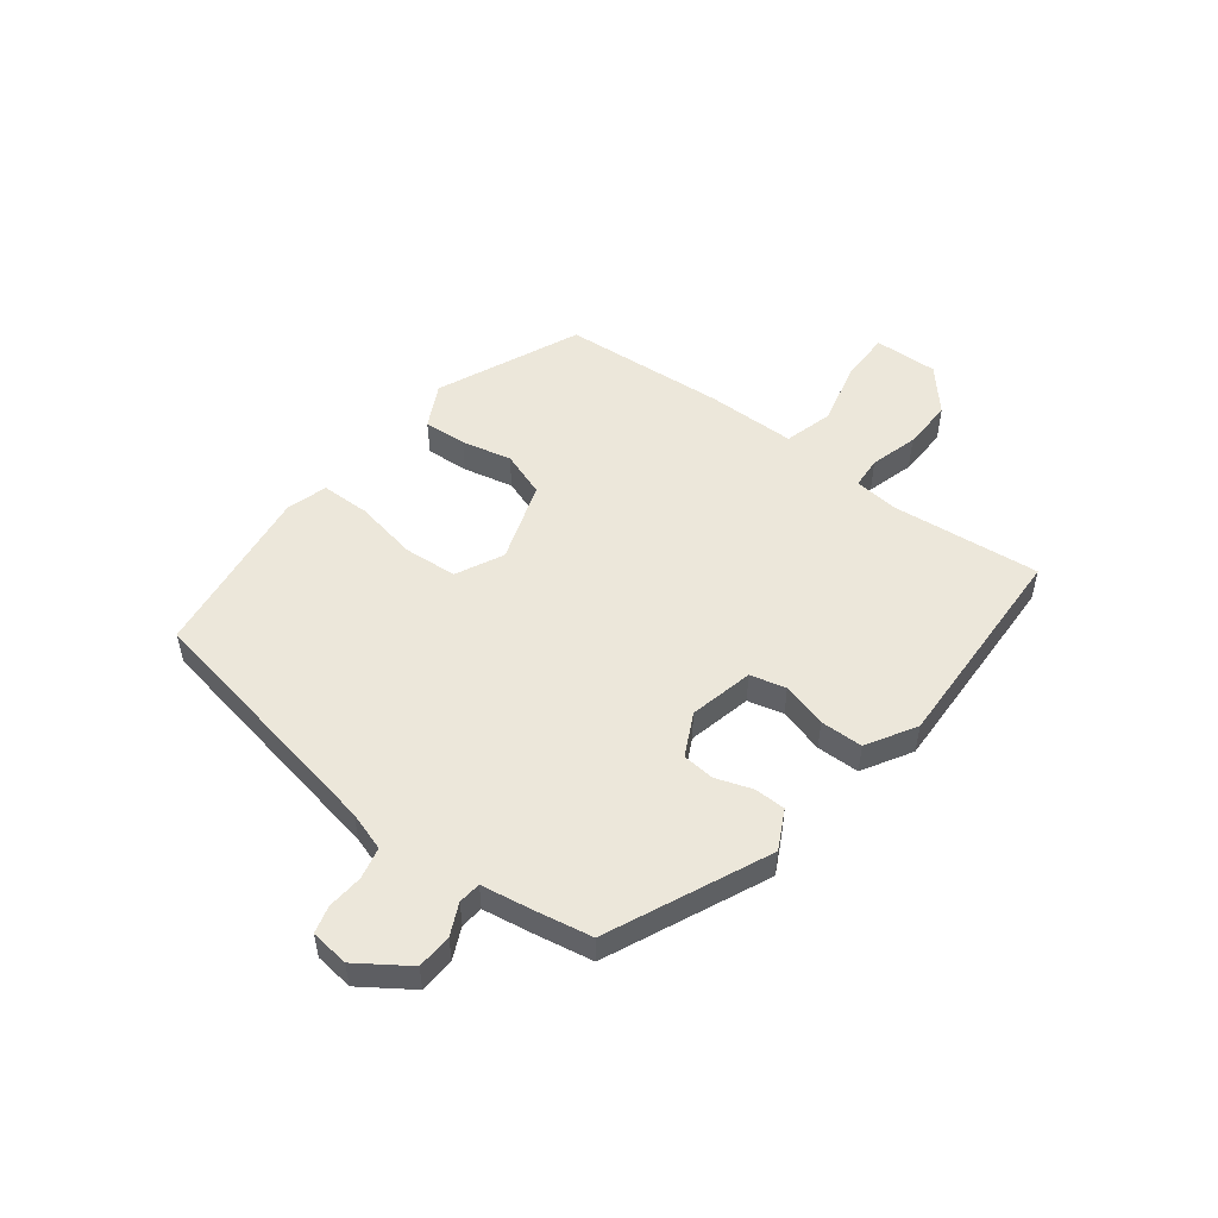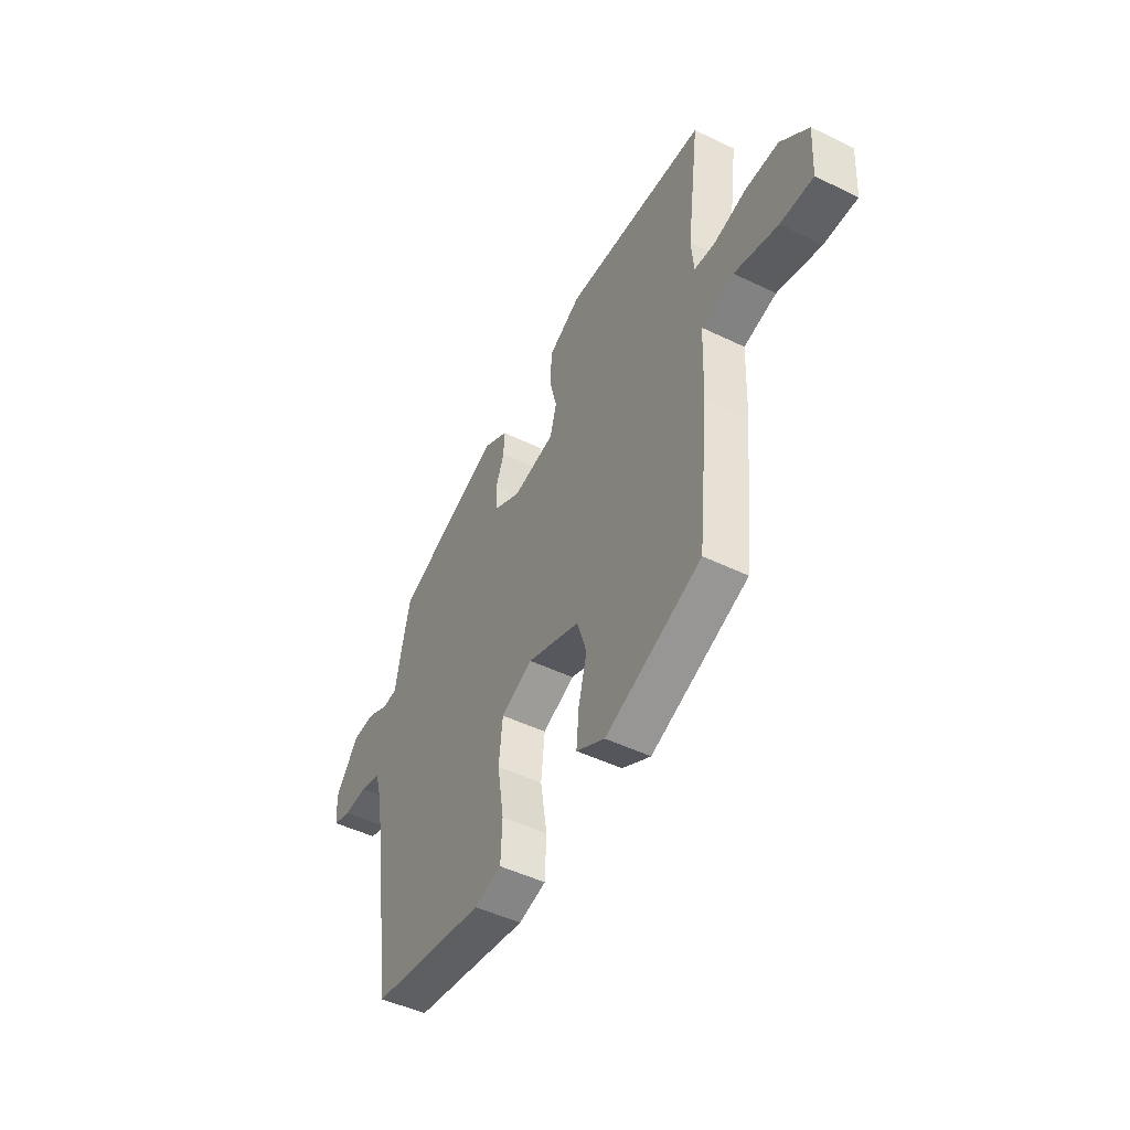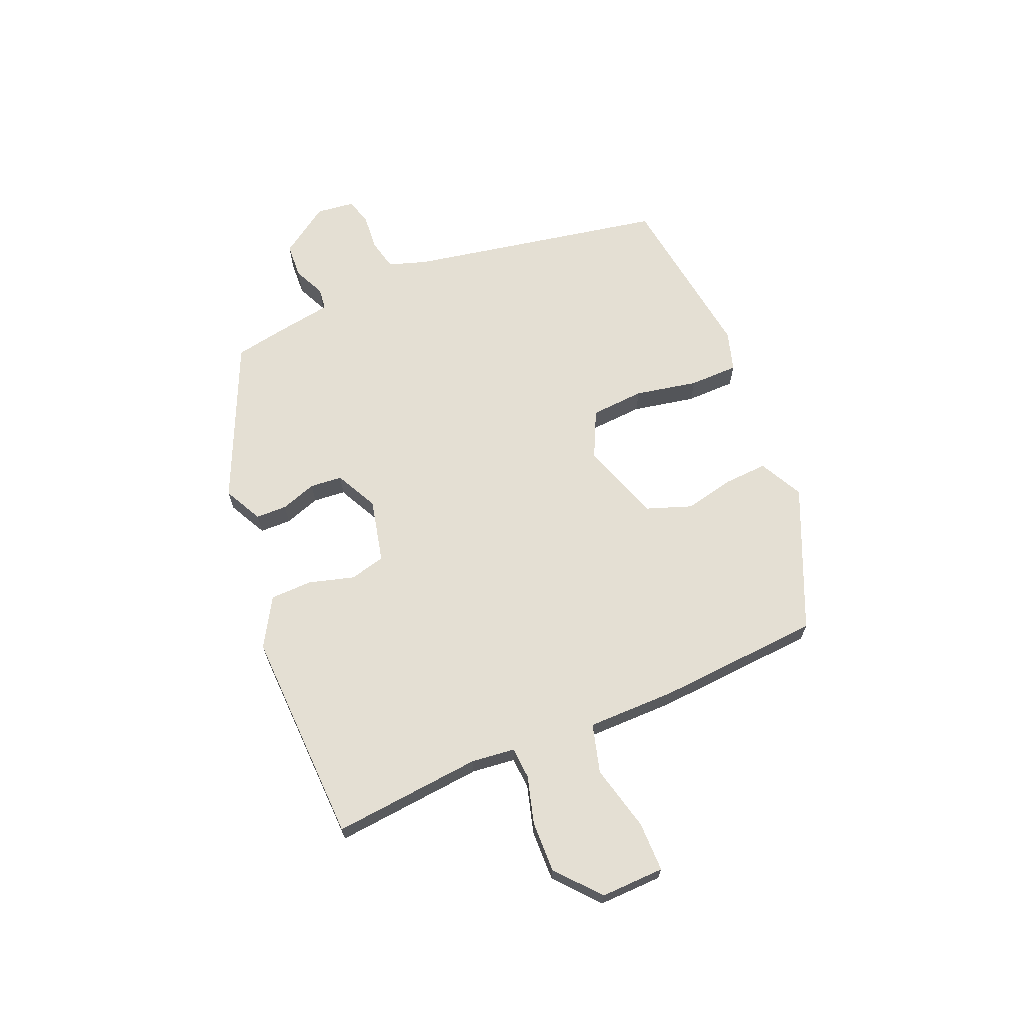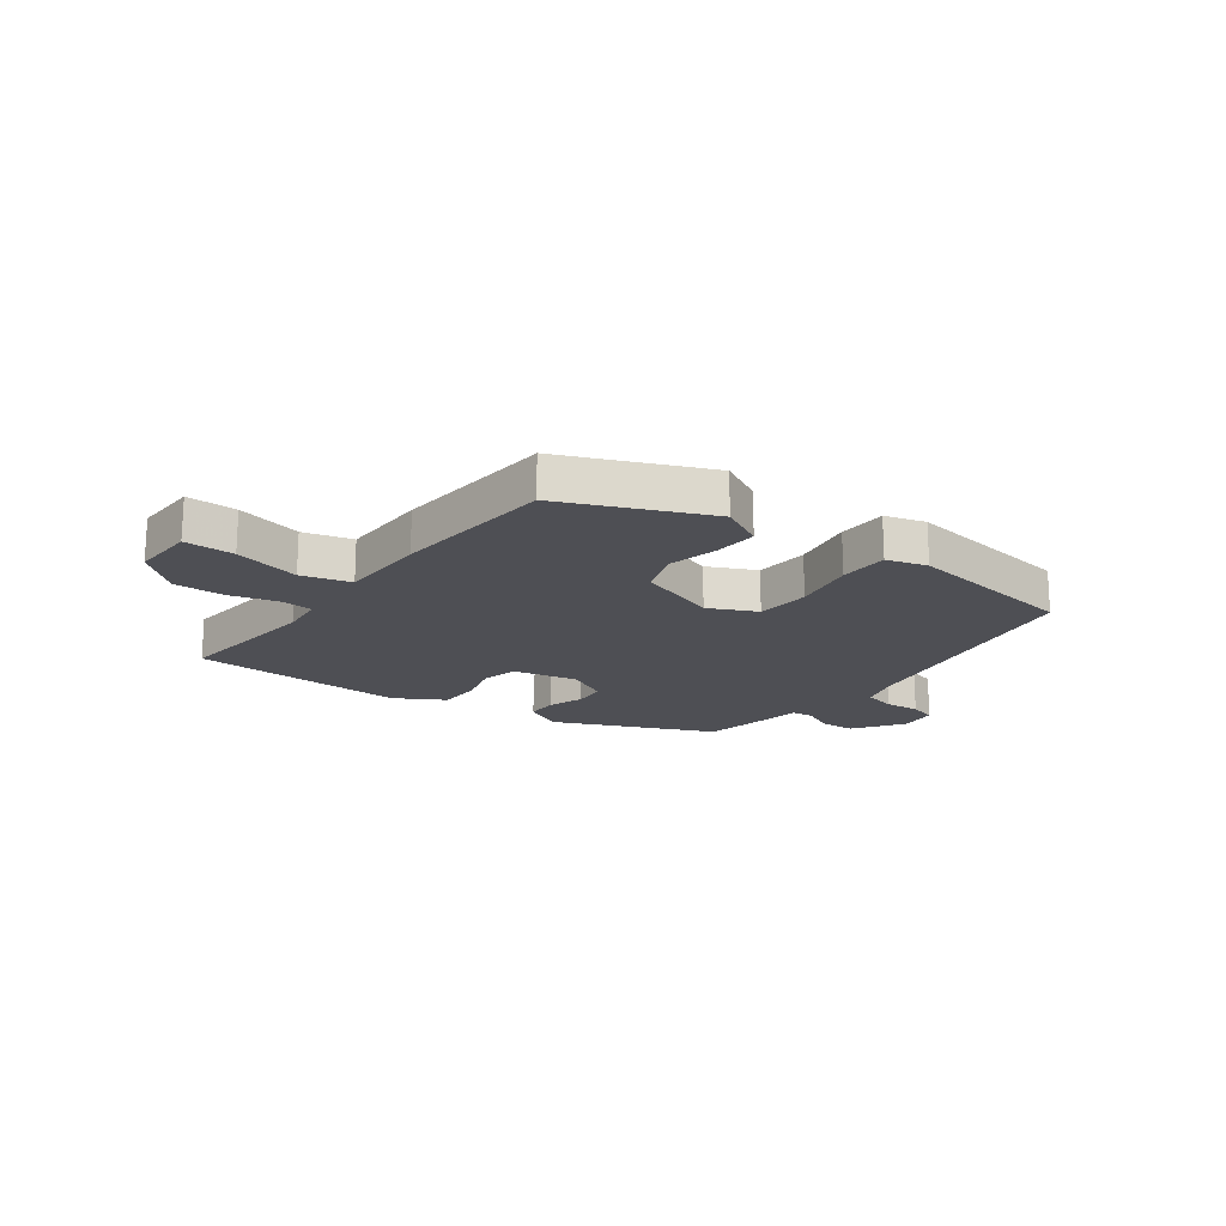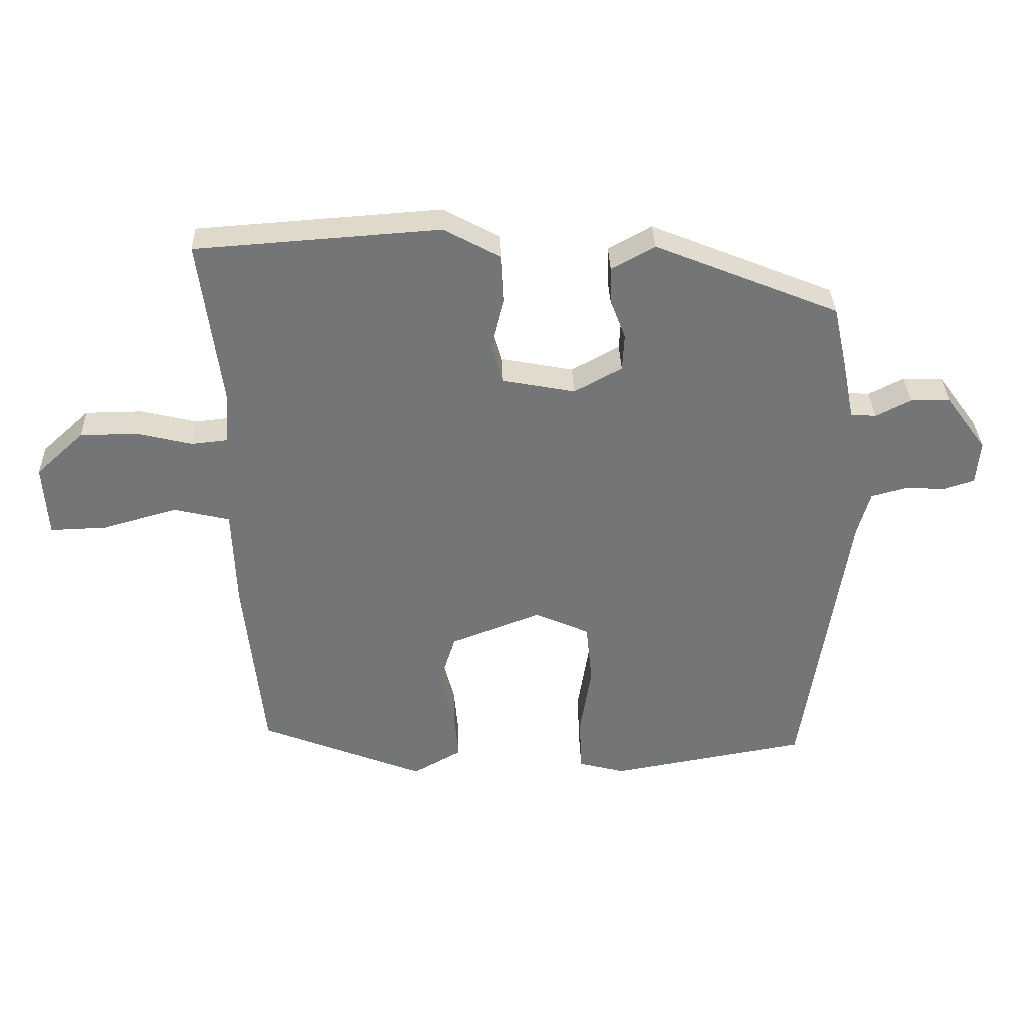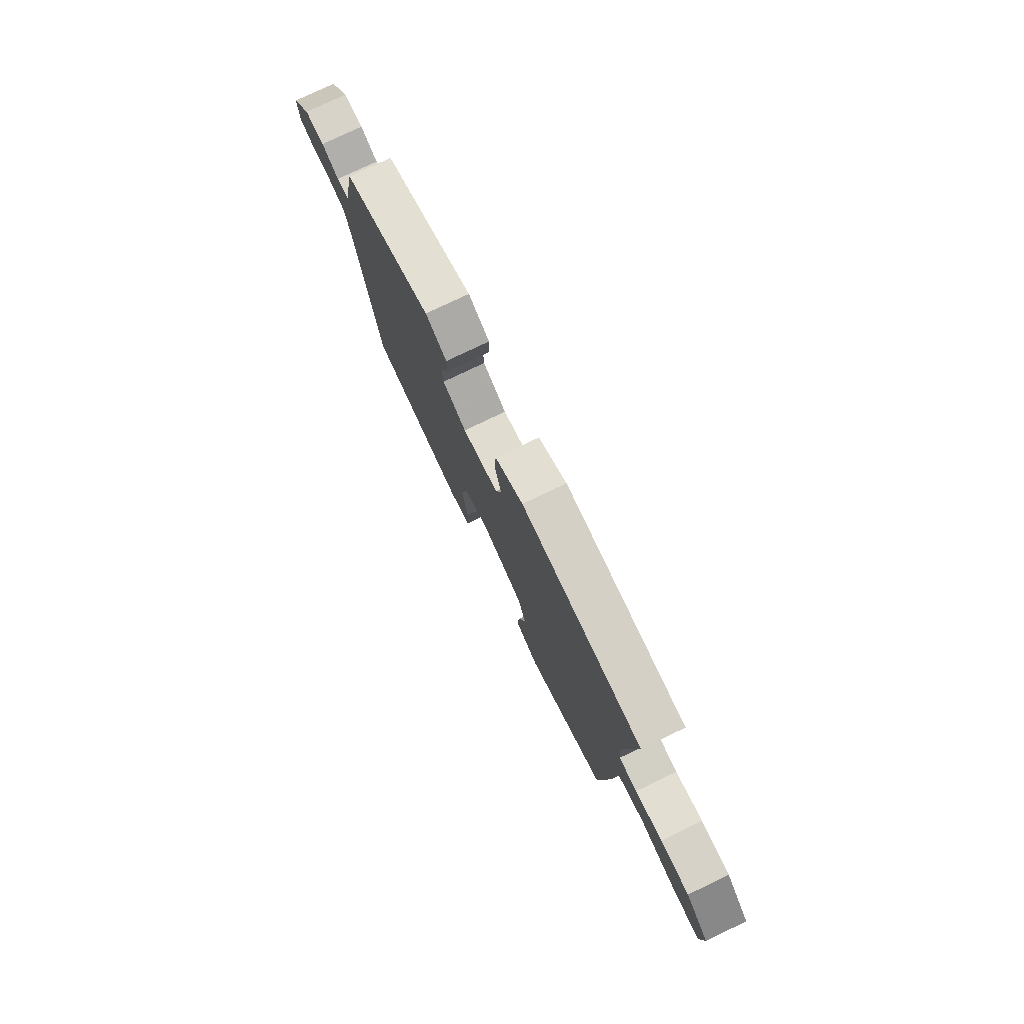
<metadata>
{"format":"obj","ext":"obj","renderer":"f3d","projection":"perspective","resolution":1024,"background":"white","views":[{"elev":51.4,"azim":-50.6,"up":"+Y"},{"elev":-48.5,"azim":61.6,"up":"+Z"},{"elev":66.5,"azim":69.2,"up":"+Y"},{"elev":-18.3,"azim":144.9,"up":"+Y"},{"elev":33.7,"azim":178.2,"up":"+Z"},{"elev":77.2,"azim":64.4,"up":"+Z"}]}
</metadata>
<code>
v -0.464 0.07 0.387
v -0.175 0.07 0.504
v -0.107 0.07 0.466
v -0.108 0.07 0.41
v -0.132 0.07 0.347
v -0.129 0.07 0.289
v -0.054 0.07 0.248
v 0.061 0.07 0.27
v 0.079 0.07 0.333
v 0.059 0.07 0.414
v 0.063 0.07 0.49
v 0.152 0.07 0.538
v 0.536 0.07 0.511
v 0.501 0.07 0.245
v 0.507 0.07 0.167
v 0.564 0.07 0.161
v 0.65 0.07 0.182
v 0.741 0.07 0.181
v 0.816 0.07 0.112
v 0.809 0.07 -0.002
v 0.72 0.07 0.001
v 0.603 0.07 0.034
v 0.515 0.07 0.013
v 0.509 0.07 -0.146
v 0.478 0.07 -0.438
v 0.219 0.07 -0.54
v 0.142 0.07 -0.497
v 0.149 0.07 -0.42
v 0.172 0.07 -0.331
v 0.146 0.07 -0.249
v 0.003 0.07 -0.195
v -0.083 0.07 -0.233
v -0.093 0.07 -0.329
v -0.075 0.07 -0.442
v -0.079 0.07 -0.53
v -0.152 0.07 -0.549
v -0.462 0.07 -0.495
v -0.532 0.07 -0.033
v -0.552 0.07 0.037
v -0.608 0.07 0.052
v -0.672 0.07 0.049
v -0.72 0.07 0.064
v -0.726 0.07 0.133
v -0.662 0.07 0.22
v -0.599 0.07 0.221
v -0.544 0.07 0.193
v -0.504 0.07 0.196
v -0.486 0.07 0.287
v -0.464 0 0.387
v -0.175 0 0.504
v -0.107 0 0.466
v -0.108 0 0.41
v -0.132 0 0.347
v -0.129 0 0.289
v -0.054 0 0.248
v 0.061 0 0.27
v 0.079 0 0.333
v 0.059 0 0.414
v 0.063 0 0.49
v 0.152 0 0.538
v 0.536 0 0.511
v 0.501 0 0.245
v 0.507 0 0.167
v 0.564 0 0.161
v 0.65 0 0.182
v 0.741 0 0.181
v 0.816 0 0.112
v 0.809 0 -0.002
v 0.72 0 0.001
v 0.603 0 0.034
v 0.515 0 0.013
v 0.509 0 -0.146
v 0.478 0 -0.438
v 0.219 0 -0.54
v 0.142 0 -0.497
v 0.149 0 -0.42
v 0.172 0 -0.331
v 0.146 0 -0.249
v 0.003 0 -0.195
v -0.083 0 -0.233
v -0.093 0 -0.329
v -0.075 0 -0.442
v -0.079 0 -0.53
v -0.152 0 -0.549
v -0.462 0 -0.495
v -0.532 0 -0.033
v -0.552 0 0.037
v -0.608 0 0.052
v -0.672 0 0.049
v -0.72 0 0.064
v -0.726 0 0.133
v -0.662 0 0.22
v -0.599 0 0.221
v -0.544 0 0.193
v -0.504 0 0.196
v -0.486 0 0.287
f 47 48 1 2
f 43 44 45 46
f 43 46 47
f 40 41 42 43
f 39 40 43 47
f 38 39 47 2
f 33 34 35 36
f 32 33 36 37
f 26 27 28 29
f 24 25 26 29
f 23 24 29 30
f 19 20 21 22
f 19 22 23
f 16 17 18 19
f 15 16 19 23
f 14 15 23 30
f 9 10 11 12
f 8 9 12 13
f 2 3 4 5
f 2 5 6
f 32 37 38 2
f 13 14 30 31
f 8 13 31 32
f 7 8 32
f 6 7 32
f 2 6 32
f 50 49 96 95
f 94 93 92 91
f 95 94 91
f 91 90 89 88
f 95 91 88 87
f 50 95 87 86
f 84 83 82 81
f 85 84 81 80
f 77 76 75 74
f 77 74 73 72
f 78 77 72 71
f 70 69 68 67
f 71 70 67
f 67 66 65 64
f 71 67 64 63
f 78 71 63 62
f 60 59 58 57
f 61 60 57 56
f 53 52 51 50
f 54 53 50
f 50 86 85 80
f 79 78 62 61
f 80 79 61 56
f 80 56 55
f 80 55 54
f 80 54 50
f 1 49 50 2
f 2 50 51 3
f 3 51 52 4
f 4 52 53 5
f 5 53 54 6
f 6 54 55 7
f 7 55 56 8
f 8 56 57 9
f 9 57 58 10
f 10 58 59 11
f 11 59 60 12
f 12 60 61 13
f 13 61 62 14
f 14 62 63 15
f 15 63 64 16
f 16 64 65 17
f 17 65 66 18
f 18 66 67 19
f 19 67 68 20
f 20 68 69 21
f 21 69 70 22
f 22 70 71 23
f 23 71 72 24
f 24 72 73 25
f 25 73 74 26
f 26 74 75 27
f 27 75 76 28
f 28 76 77 29
f 29 77 78 30
f 30 78 79 31
f 31 79 80 32
f 32 80 81 33
f 33 81 82 34
f 34 82 83 35
f 35 83 84 36
f 36 84 85 37
f 37 85 86 38
f 38 86 87 39
f 39 87 88 40
f 40 88 89 41
f 41 89 90 42
f 42 90 91 43
f 43 91 92 44
f 44 92 93 45
f 45 93 94 46
f 46 94 95 47
f 47 95 96 48
f 48 96 49 1

</code>
